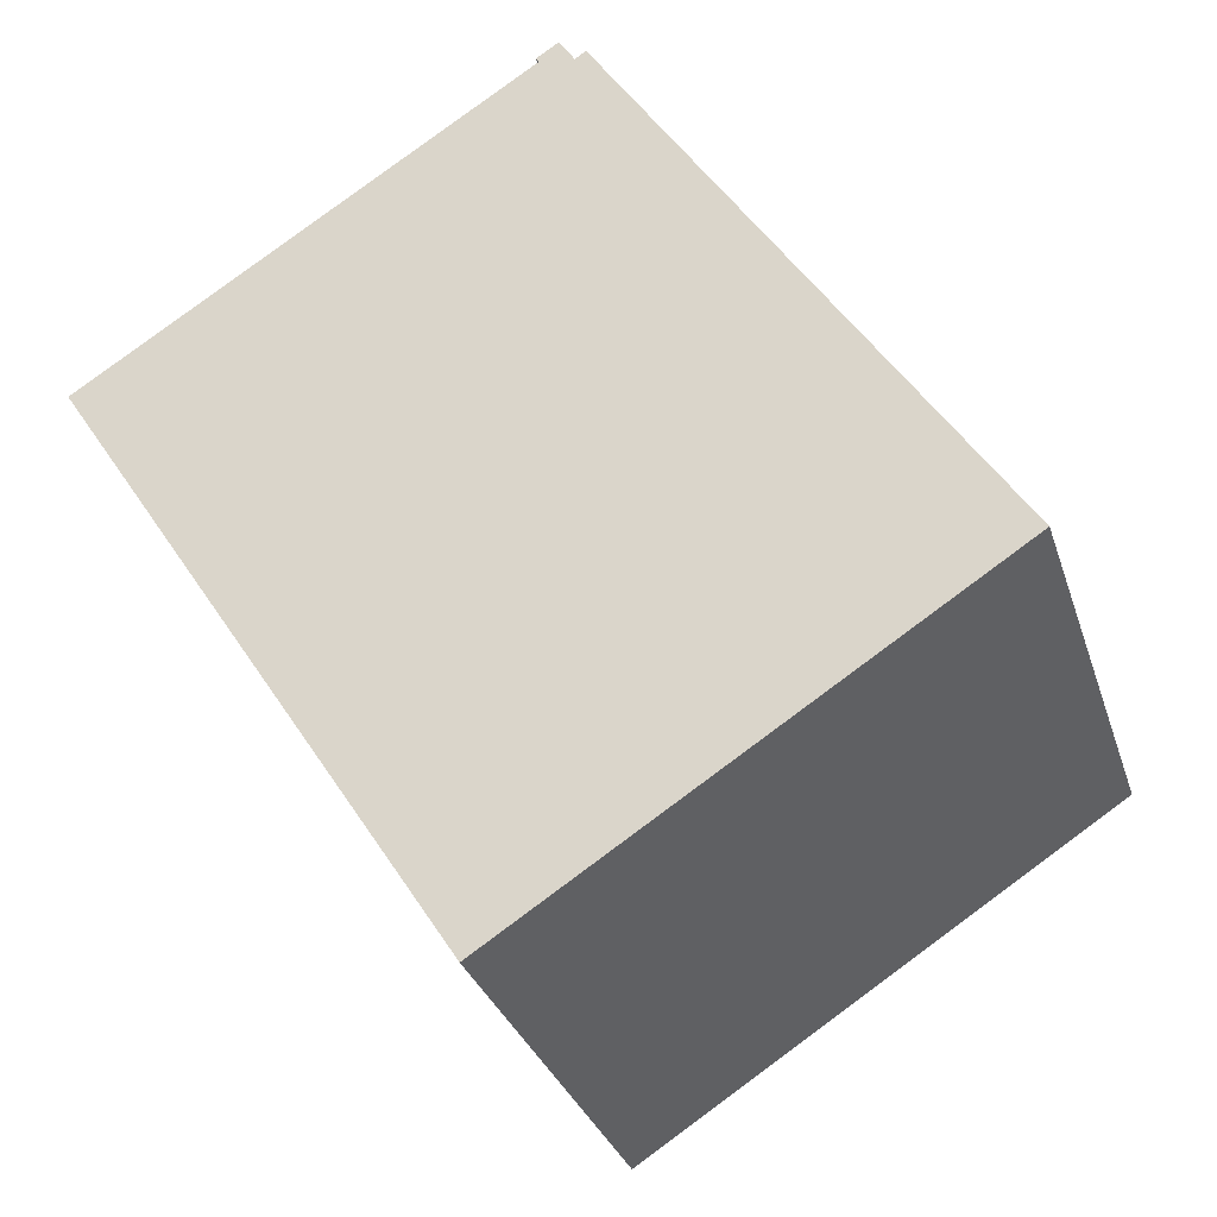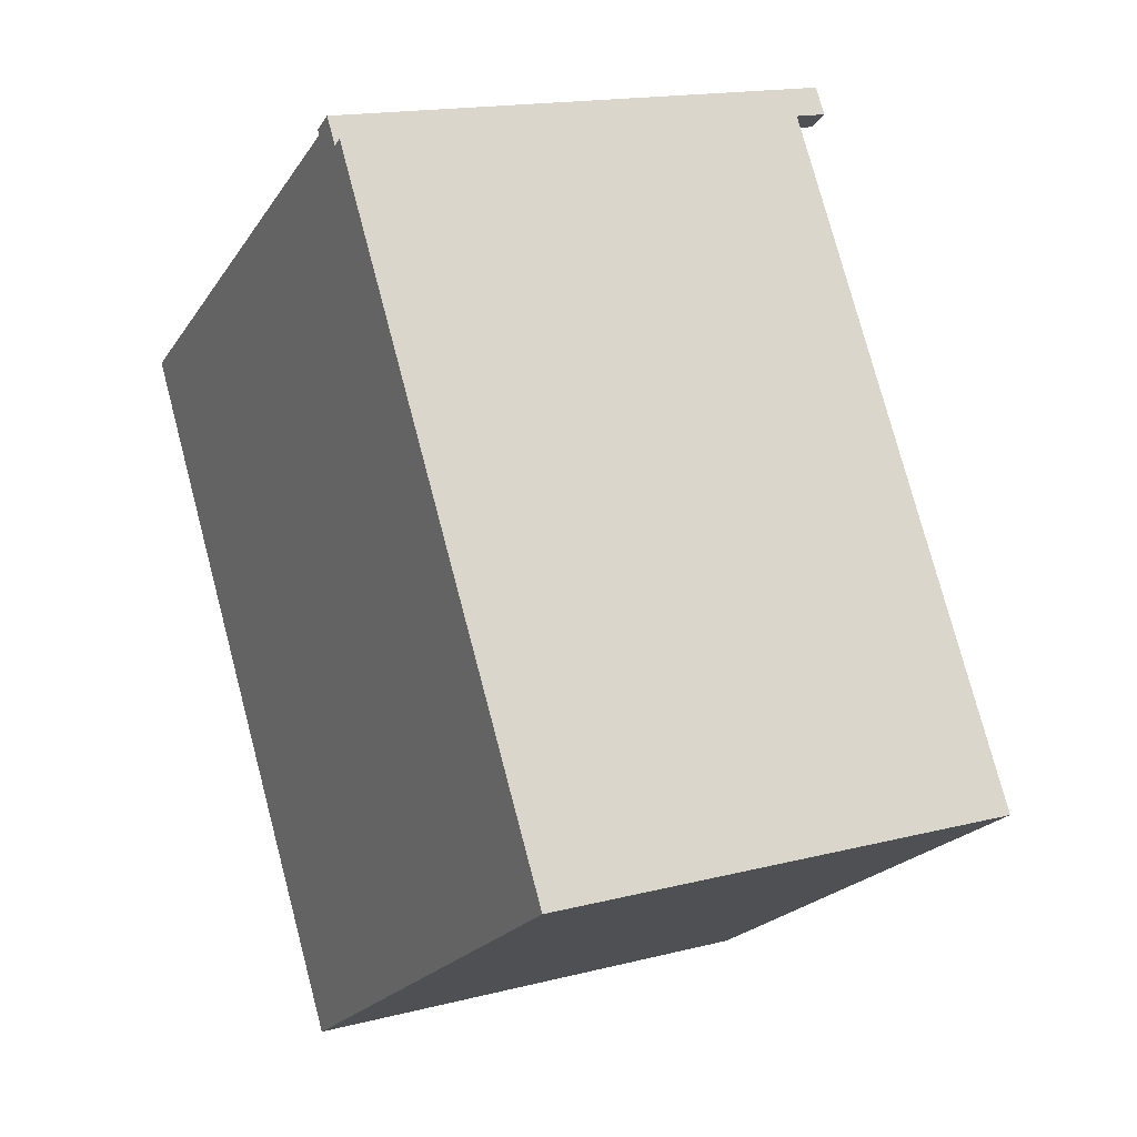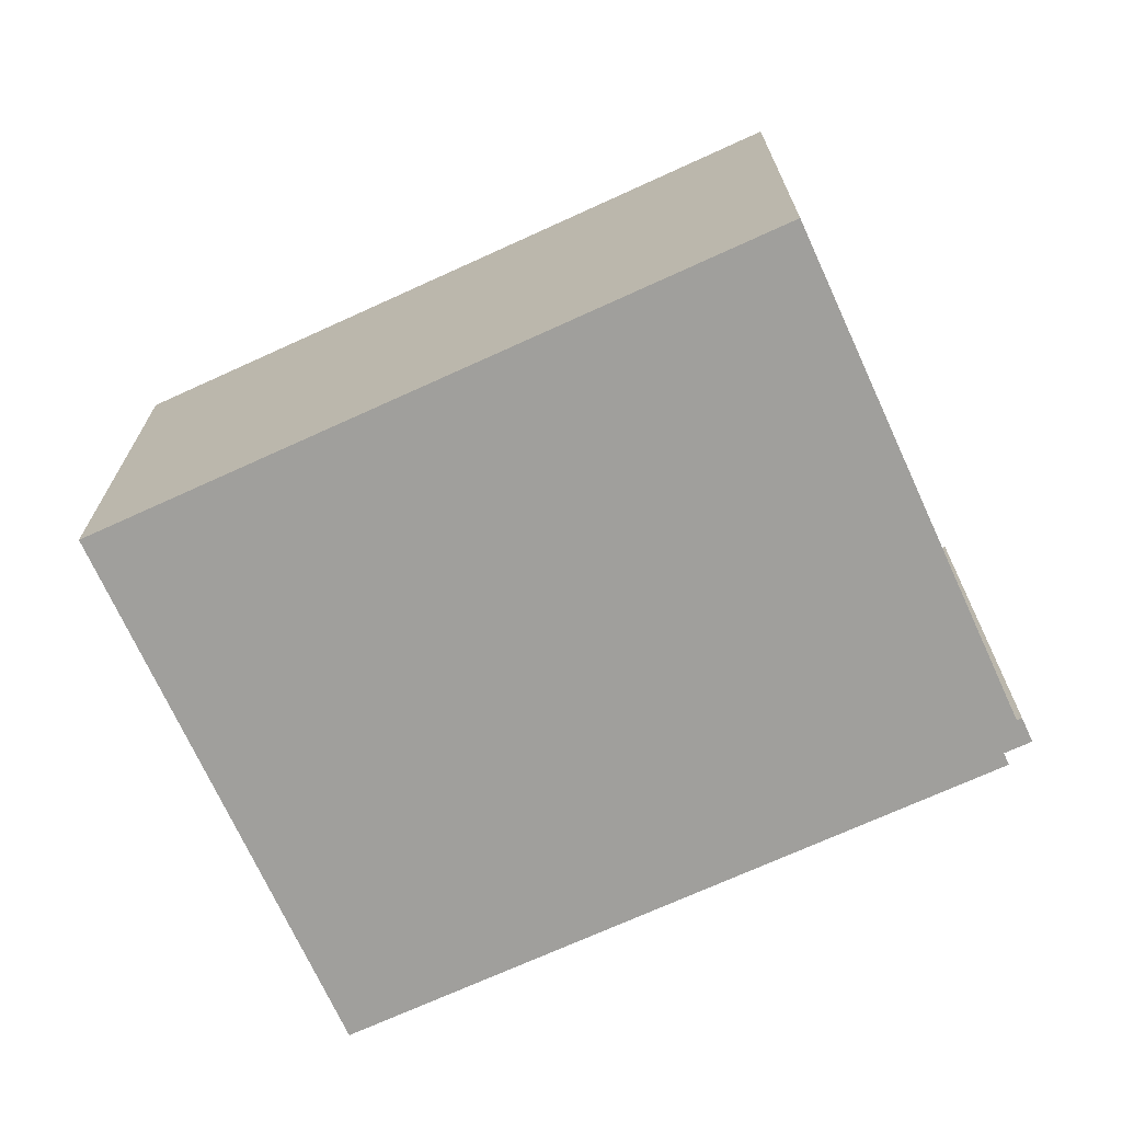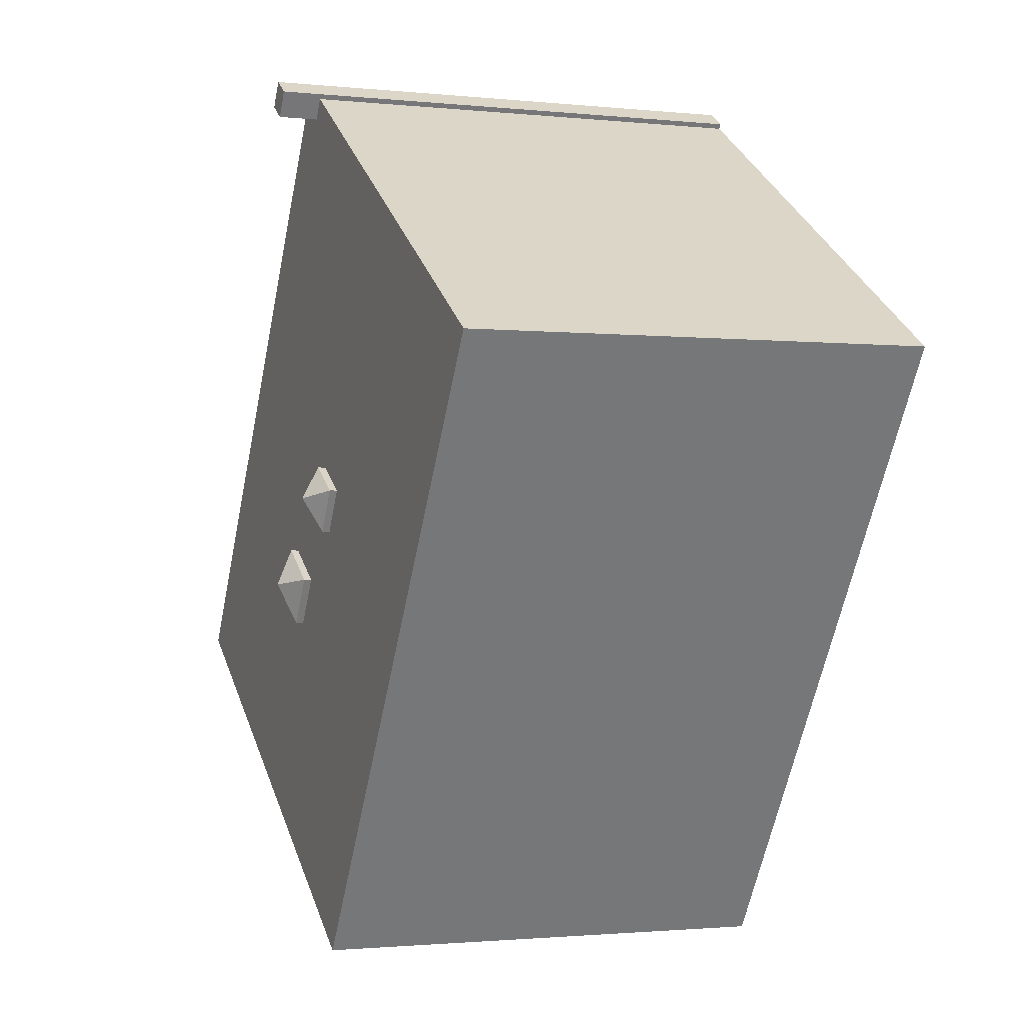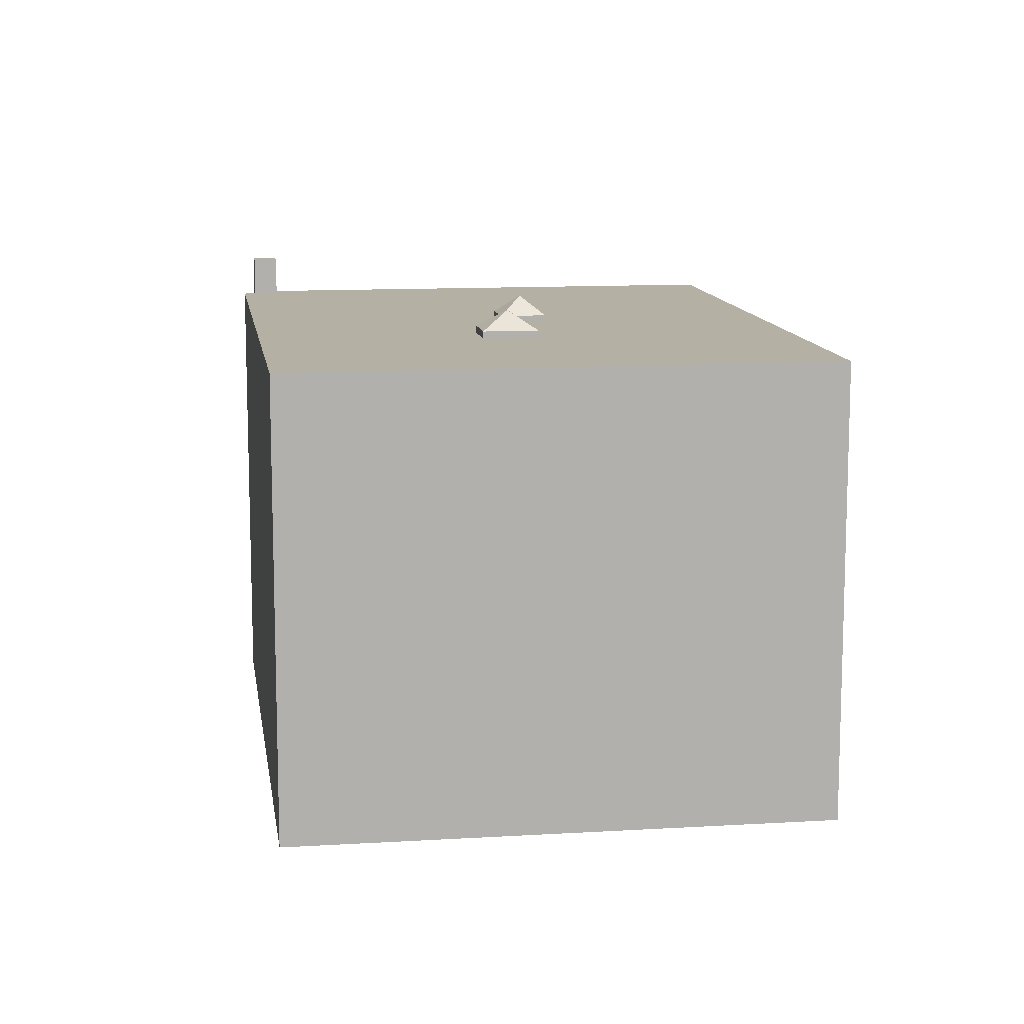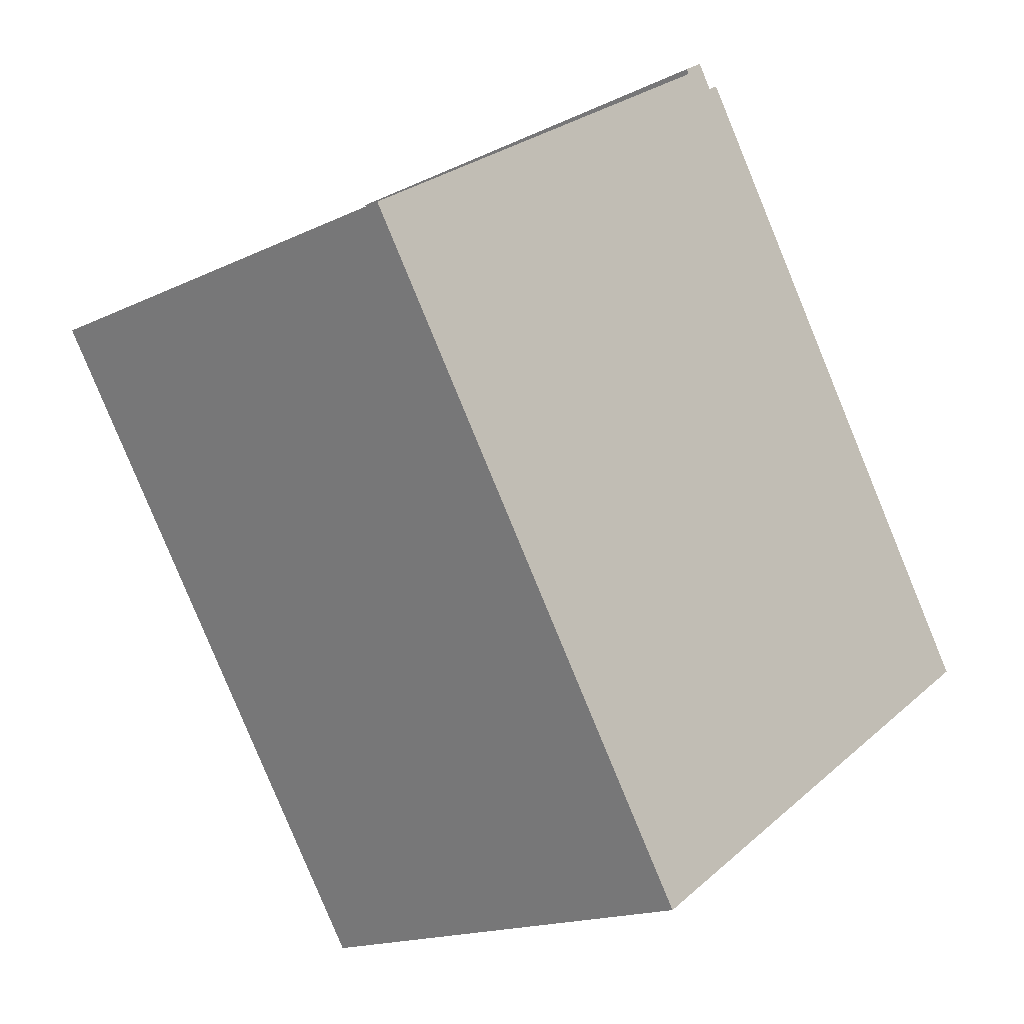
<metadata>
{"format":"obj","ext":"obj","renderer":"f3d","projection":"perspective","resolution":1024,"background":"white","views":[{"elev":-31.1,"azim":16.6,"up":"+Z"},{"elev":16.0,"azim":61.9,"up":"+Z"},{"elev":-71.2,"azim":-98.3,"up":"+Y"},{"elev":-1.5,"azim":-111.3,"up":"+Z"},{"elev":11.6,"azim":138.8,"up":"+Y"},{"elev":-16.4,"azim":-45.4,"up":"+Z"}]}
</metadata>
<code>
v -0.3864 7.337 1.347
v 0.6836 7.337 12.97
v 2.741 7.337 -1.336
v -0.3864 7.337 1.347
v 0.6767 7.337 12.99
v 0.6836 7.337 12.97
v -13.53 7.337 4.66
v -1.685 7.337 0.5528
v -0.8854 7.337 -0.7582
v -13.53 7.337 4.66
v 0.6767 7.337 12.99
v -1.685 7.337 0.5528
v -1.685 7.337 0.5528
v 0.6767 7.337 12.99
v -0.3864 7.337 1.347
v -13.53 7.337 4.66
v -0.8854 7.337 -0.7582
v -1.315 7.338 -14.24
v 0.6836 7.337 12.97
v 0.9246 7.337 13.13
v 2.741 7.337 -1.336
v 2.741 7.337 -1.336
v 13.53 7.338 -4.652
v 3.658 7.338 -2.779
v -0.3864 7.337 1.347
v 2.741 7.337 -1.336
v 0.4146 7.337 0.03679
v 2.106 7.338 -3.765
v 3.658 7.338 -2.779
v 13.53 7.338 -4.652
v -0.8854 7.337 -0.7582
v 1.189 7.337 -2.322
v 2.106 7.338 -3.765
v 0.4146 7.337 0.03679
v 2.741 7.337 -1.336
v 1.189 7.337 -2.322
v -1.315 7.338 -14.24
v -0.8854 7.337 -0.7582
v 2.106 7.338 -3.765
v -1.315 7.338 -14.24
v 2.106 7.338 -3.765
v 13.53 7.338 -4.652
v -0.8854 7.337 -0.7582
v 0.4146 7.337 0.03679
v 1.189 7.337 -2.322
v 0.9246 7.337 13.13
v 13.53 7.338 -4.652
v 2.741 7.337 -1.336
v 0.9246 7.337 13.13
v 1.372 7.337 13.42
v 13.53 7.338 -4.652
v -13.53 7.337 4.66
v 0.2886 7.337 13.59
v 0.6767 7.337 12.99
v 1.372 7.337 13.42
v 1.711 7.337 13.64
v 13.53 7.338 -4.652
v -0.8854 7.577 -0.7582
v -0.6604 8.185 0.3248
v 0.4146 7.577 0.03679
v -1.685 7.577 0.5528
v -0.6604 8.185 0.3248
v -0.8854 7.577 -0.7582
v -0.6604 8.185 0.3248
v -0.3864 7.577 1.347
v 0.4146 7.577 0.03679
v -1.685 7.577 0.5528
v -0.3864 7.577 1.347
v -0.6604 8.185 0.3248
v 2.106 7.576 -3.765
v 2.364 8.159 -2.486
v 3.658 7.576 -2.779
v 1.189 7.576 -2.322
v 2.364 8.159 -2.486
v 2.106 7.576 -3.765
v 2.364 8.159 -2.486
v 2.741 7.576 -1.336
v 3.658 7.576 -2.779
v 1.189 7.576 -2.322
v 2.741 7.576 -1.336
v 2.364 8.159 -2.486
v 0.1956 8.598 13.73
v 0.8836 8.597 14.17
v 0.2886 8.598 13.59
v 0.2886 8.598 13.59
v 0.8836 8.597 14.17
v 0.9246 8.597 13.13
v 0.2886 8.598 13.59
v 0.9246 8.597 13.13
v 0.6836 8.597 12.97
v 0.8836 8.597 14.17
v 1.372 8.597 13.42
v 0.9246 8.597 13.13
v 1.372 -7.346 13.42
v 1.711 -7.346 13.64
v 1.711 7.337 13.64
v 1.372 7.337 13.42
v 1.711 -7.346 13.64
v 13.53 -7.346 -4.652
v 13.53 7.338 -4.652
v 1.711 7.337 13.64
v -1.315 7.338 -14.24
v 6.106 -7.346 -9.447
v -1.315 -7.346 -14.24
v 6.106 -7.346 -9.447
v 13.53 7.338 -4.652
v 13.53 -7.346 -4.652
v -1.315 7.338 -14.24
v 13.53 7.338 -4.652
v 6.106 -7.346 -9.447
v -13.53 7.337 4.66
v -1.315 7.338 -14.24
v -1.315 -7.346 -14.24
v -13.53 -7.346 4.66
v -13.53 -7.346 4.66
v 0.2886 -7.346 13.59
v 0.2886 7.337 13.59
v -13.53 7.337 4.66
v -0.8854 7.577 -0.7582
v 0.4146 7.577 0.03679
v 0.4146 7.337 0.03679
v -0.8854 7.337 -0.7582
v -1.685 7.577 0.5528
v -0.8854 7.577 -0.7582
v -0.8854 7.337 -0.7582
v -1.685 7.337 0.5528
v -0.3864 7.337 1.347
v 0.4146 7.337 0.03679
v 0.4146 7.577 0.03679
v -0.3864 7.577 1.347
v -1.685 7.337 0.5528
v -0.3864 7.337 1.347
v -0.3864 7.577 1.347
v -1.685 7.577 0.5528
v 2.106 7.576 -3.765
v 3.658 7.576 -2.779
v 3.658 7.338 -2.779
v 2.106 7.338 -3.765
v 1.189 7.576 -2.322
v 2.106 7.576 -3.765
v 2.106 7.338 -3.765
v 1.189 7.337 -2.322
v 2.741 7.337 -1.336
v 3.658 7.338 -2.779
v 3.658 7.576 -2.779
v 2.741 7.576 -1.336
v 1.189 7.337 -2.322
v 2.741 7.337 -1.336
v 2.741 7.576 -1.336
v 1.189 7.576 -2.322
v 0.5396 -7.346 13.95
v 0.8836 -7.346 14.17
v 0.8836 8.597 14.17
v 0.1956 8.598 13.73
v 0.1956 -7.346 13.73
v 0.5396 -7.346 13.95
v 0.1956 8.598 13.73
v 0.5396 -7.346 13.95
v 0.8836 8.597 14.17
v 0.8836 8.597 14.17
v 1.372 7.337 13.42
v 1.372 8.597 13.42
v 0.8836 -7.346 14.17
v 1.372 -7.346 13.42
v 1.372 7.337 13.42
v 0.8836 8.597 14.17
v 0.1956 8.598 13.73
v 0.2421 -7.346 13.66
v 0.1956 -7.346 13.73
v 0.1956 8.598 13.73
v 0.2886 8.598 13.59
v 0.2421 -7.346 13.66
v 0.2421 -7.346 13.66
v 0.2886 8.598 13.59
v 0.2886 7.337 13.59
v 0.2421 -7.346 13.66
v 0.2886 7.337 13.59
v 0.2886 -7.346 13.59
v 0.2886 8.598 13.59
v 0.6767 7.337 12.99
v 0.2886 7.337 13.59
v 0.6767 7.337 12.99
v 0.6836 8.597 12.97
v 0.6836 7.337 12.97
v 0.2886 8.598 13.59
v 0.6836 8.597 12.97
v 0.6767 7.337 12.99
v 0.9246 8.597 13.13
v 1.372 8.597 13.42
v 1.372 7.337 13.42
v 0.9246 7.337 13.13
v 0.6836 8.597 12.97
v 0.9246 8.597 13.13
v 0.9246 7.337 13.13
v 0.6836 7.337 12.97
v 0.1956 -7.346 13.73
v 0.2421 -7.346 13.66
v 0.2886 -7.346 13.59
v -13.53 -7.346 4.66
v -1.315 -7.346 -14.24
v 6.106 -7.346 -9.447
v 13.53 -7.346 -4.652
v 1.711 -7.346 13.64
v 1.372 -7.346 13.42
v 0.8836 -7.346 14.17
v 0.5396 -7.346 13.95
g CDNNDG02_0004040
f 1 2 3
f 4 5 6
f 7 8 9
f 10 11 12
f 13 14 15
f 16 17 18
f 19 20 21
f 22 23 24
f 25 26 27
f 28 29 30
f 31 32 33
f 34 35 36
f 37 38 39
f 40 41 42
f 43 44 45
f 46 47 48
f 49 50 51
f 52 53 54
f 55 56 57
f 58 59 60
f 61 62 63
f 64 65 66
f 67 68 69
f 70 71 72
f 73 74 75
f 76 77 78
f 79 80 81
f 82 83 84
f 85 86 87
f 88 89 90
f 91 92 93
f 97 94 96
f 96 94 95
f 101 98 99
f 99 100 101
f 102 103 104
f 105 106 107
f 108 109 110
f 111 113 114
f 113 111 112
f 115 117 118
f 117 115 116
f 119 121 122
f 119 120 121
f 126 123 125
f 125 123 124
f 128 129 130
f 127 128 130
f 134 131 132
f 133 134 132
f 138 135 137
f 136 137 135
f 142 139 141
f 141 139 140
f 144 145 146
f 143 144 146
f 150 147 148
f 149 150 148
f 151 152 153
f 154 155 156
f 157 158 159
f 160 161 162
f 164 165 163
f 163 165 166
f 167 168 169
f 170 171 172
f 173 174 175
f 176 177 178
f 179 180 181
f 182 183 184
f 185 186 187
f 190 188 189
f 188 190 191
f 194 195 193
f 192 193 195
f 196 197 206
f 197 198 206
f 202 203 204
f 198 204 206
f 204 205 206
f 201 202 204
f 198 199 201
f 198 201 204
f 199 200 201

</code>
